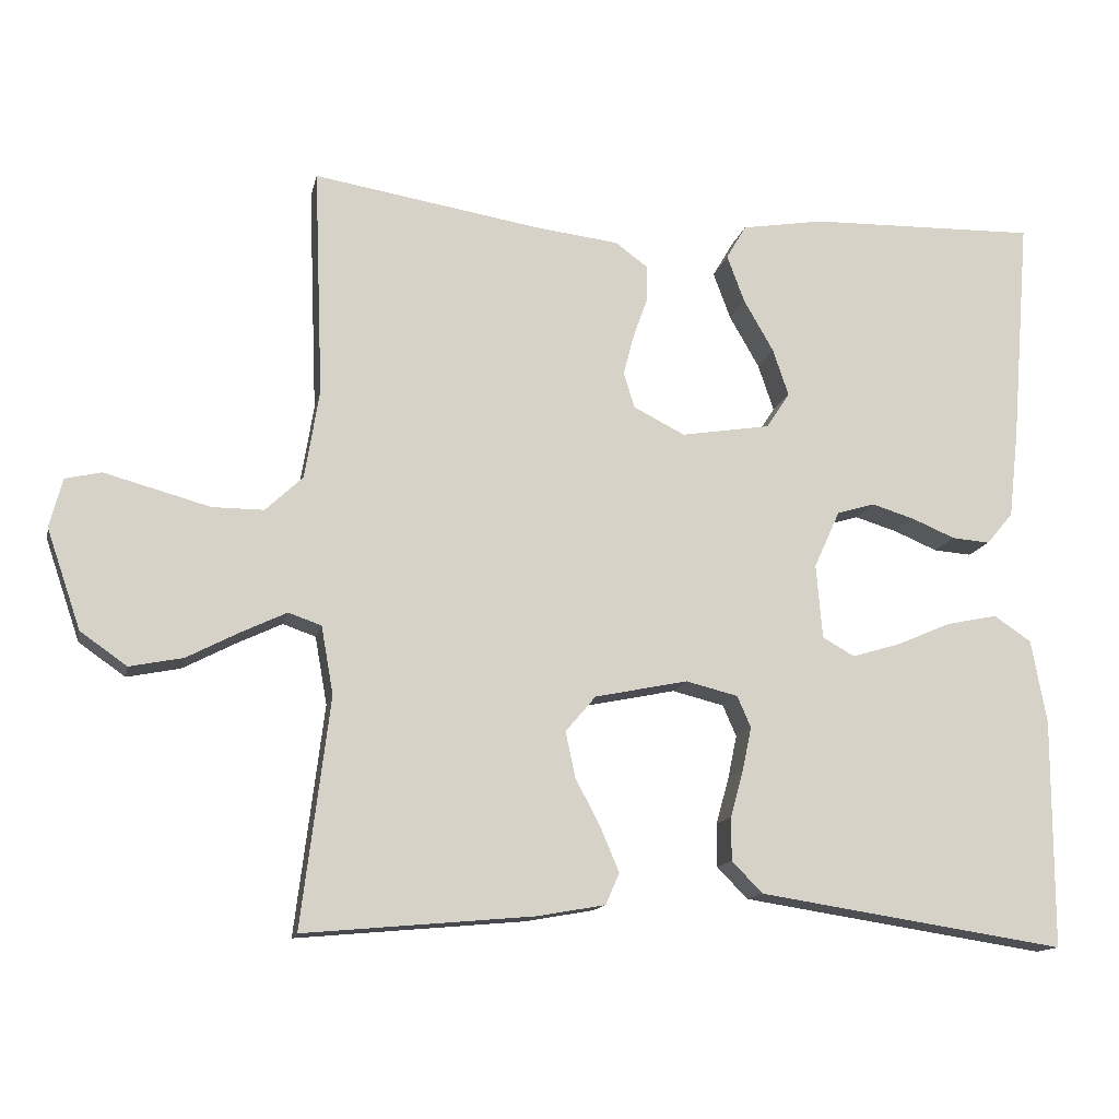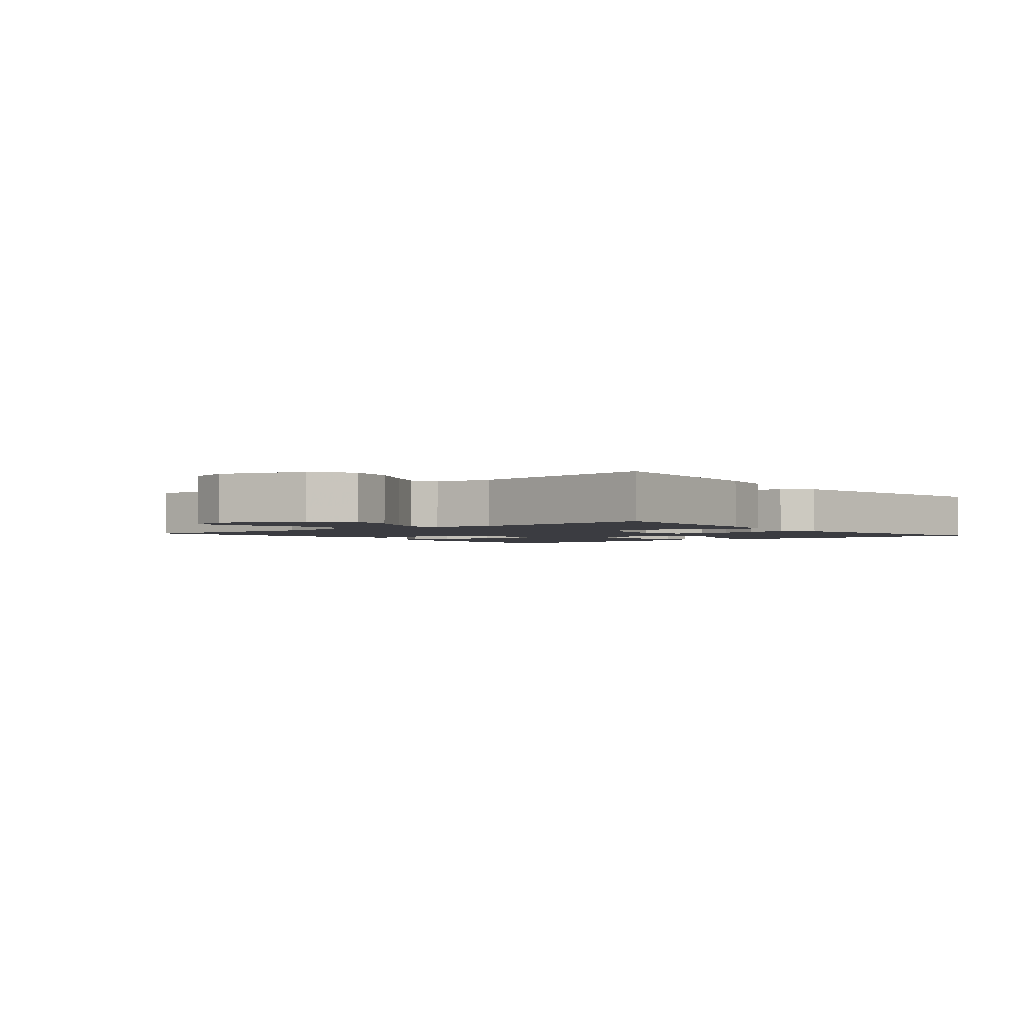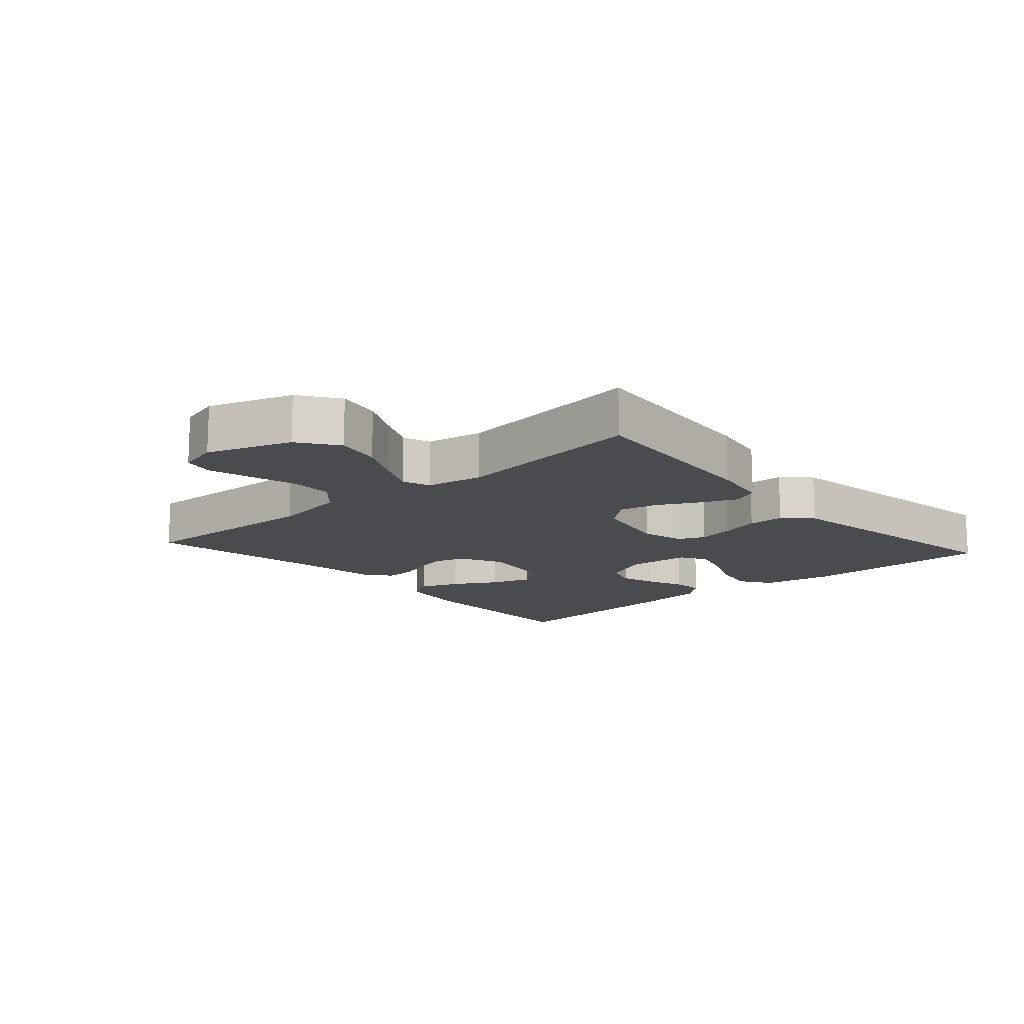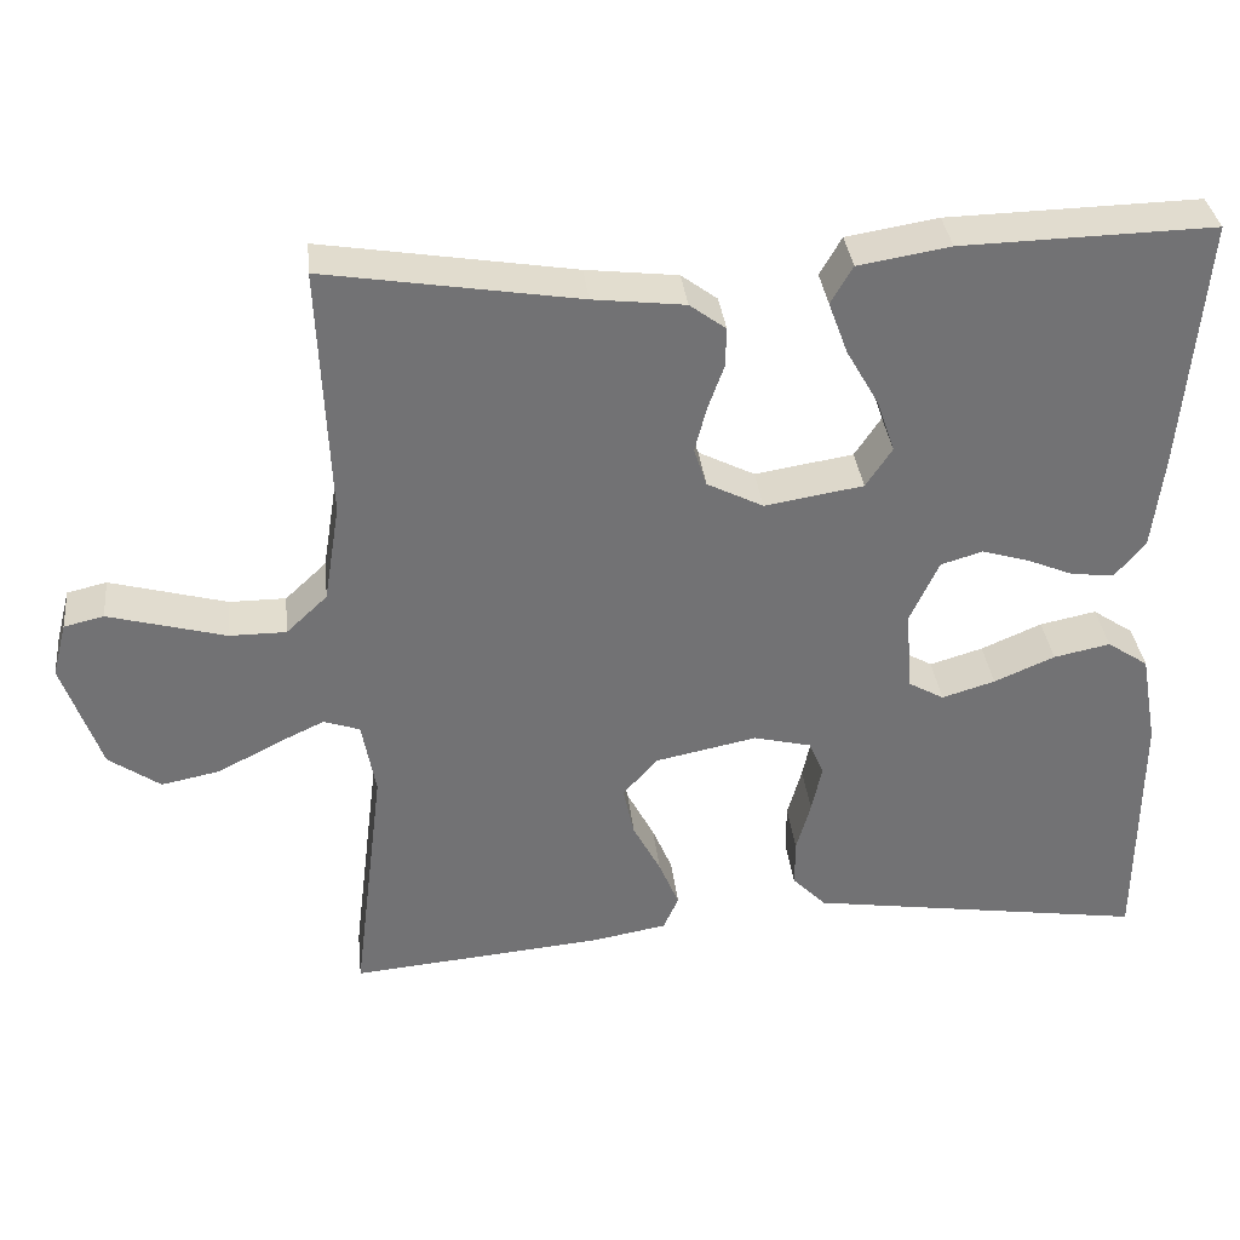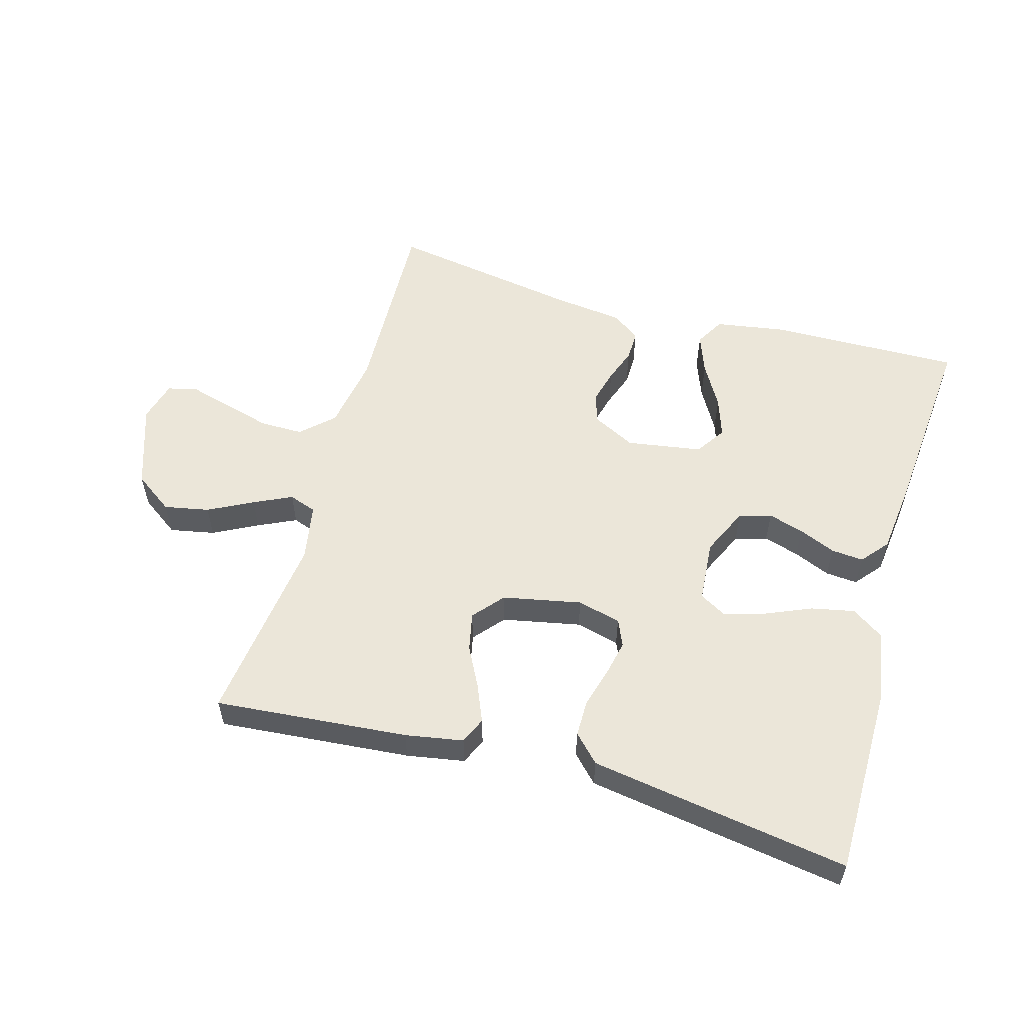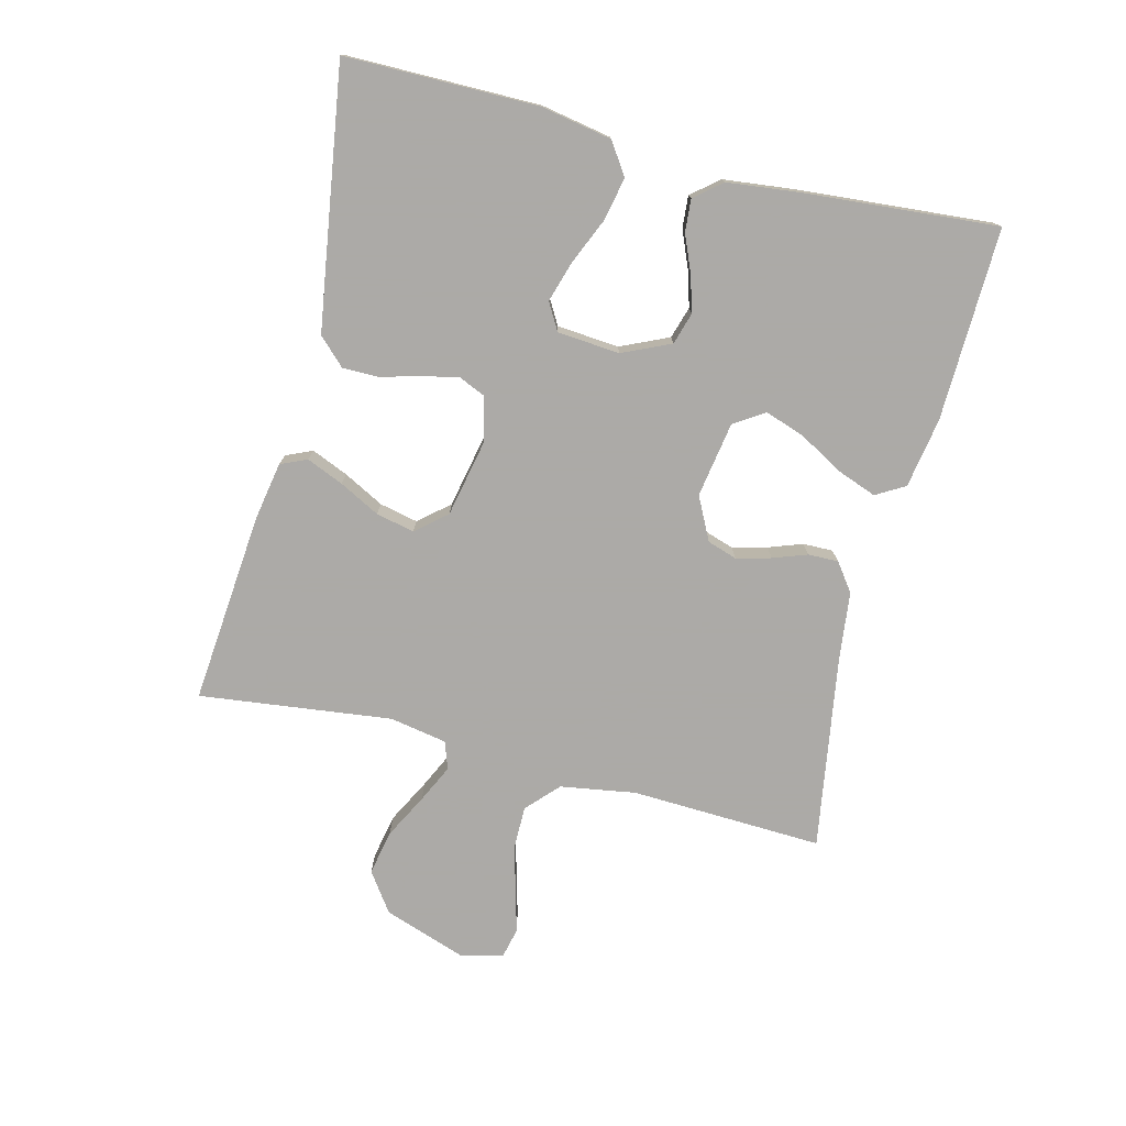
<metadata>
{"format":"obj","ext":"obj","renderer":"f3d","projection":"perspective","resolution":1024,"background":"white","views":[{"elev":-13.8,"azim":168.1,"up":"+Z"},{"elev":-2.2,"azim":129.3,"up":"+Y"},{"elev":-14.0,"azim":131.6,"up":"+Y"},{"elev":34.8,"azim":173.7,"up":"+Z"},{"elev":55.7,"azim":-164.0,"up":"+Y"},{"elev":-76.0,"azim":-104.2,"up":"+Y"}]}
</metadata>
<code>
v 0.5 0.07 -0.5
v 0.2 0.07 -0.473
v 0.11 0.07 -0.457
v 0.092 0.07 -0.416
v 0.116 0.07 -0.359
v 0.149 0.07 -0.296
v 0.162 0.07 -0.236
v 0.122 0.07 -0.189
v 0 0.07 -0.164
v -0.068 0.07 -0.181
v -0.086 0.07 -0.222
v -0.074 0.07 -0.279
v -0.057 0.07 -0.34
v -0.057 0.07 -0.397
v -0.097 0.07 -0.438
v -0.2 0.07 -0.454
v -0.5 0.07 -0.5
v -0.501 0.07 -0.2
v -0.481 0.07 -0.09
v -0.432 0.07 -0.057
v -0.365 0.07 -0.071
v -0.293 0.07 -0.102
v -0.23 0.07 -0.121
v -0.188 0.07 -0.097
v -0.18 0.07 0
v -0.214 0.07 0.075
v -0.264 0.07 0.09
v -0.32 0.07 0.073
v -0.377 0.07 0.049
v -0.427 0.07 0.045
v -0.462 0.07 0.087
v -0.475 0.07 0.2
v -0.5 0.07 0.5
v -0.2 0.07 0.493
v -0.091 0.07 0.475
v -0.065 0.07 0.43
v -0.088 0.07 0.368
v -0.127 0.07 0.3
v -0.148 0.07 0.238
v -0.117 0.07 0.191
v 0 0.07 0.172
v 0.067 0.07 0.206
v 0.082 0.07 0.252
v 0.068 0.07 0.306
v 0.049 0.07 0.359
v 0.048 0.07 0.406
v 0.091 0.07 0.438
v 0.2 0.07 0.451
v 0.5 0.07 0.5
v 0.488 0.07 0.2
v 0.507 0.07 0.083
v 0.556 0.07 0.037
v 0.623 0.07 0.037
v 0.696 0.07 0.057
v 0.762 0.07 0.075
v 0.809 0.07 0.064
v 0.826 0.07 0
v 0.781 0.07 -0.131
v 0.72 0.07 -0.174
v 0.65 0.07 -0.16
v 0.581 0.07 -0.124
v 0.522 0.07 -0.096
v 0.479 0.07 -0.111
v 0.463 0.07 -0.2
v 0.5 0 -0.5
v 0.2 0 -0.473
v 0.11 0 -0.457
v 0.092 0 -0.416
v 0.116 0 -0.359
v 0.149 0 -0.296
v 0.162 0 -0.236
v 0.122 0 -0.189
v 0 0 -0.164
v -0.068 0 -0.181
v -0.086 0 -0.222
v -0.074 0 -0.279
v -0.057 0 -0.34
v -0.057 0 -0.397
v -0.097 0 -0.438
v -0.2 0 -0.454
v -0.5 0 -0.5
v -0.501 0 -0.2
v -0.481 0 -0.09
v -0.432 0 -0.057
v -0.365 0 -0.071
v -0.293 0 -0.102
v -0.23 0 -0.121
v -0.188 0 -0.097
v -0.18 0 0
v -0.214 0 0.075
v -0.264 0 0.09
v -0.32 0 0.073
v -0.377 0 0.049
v -0.427 0 0.045
v -0.462 0 0.087
v -0.475 0 0.2
v -0.5 0 0.5
v -0.2 0 0.493
v -0.091 0 0.475
v -0.065 0 0.43
v -0.088 0 0.368
v -0.127 0 0.3
v -0.148 0 0.238
v -0.117 0 0.191
v 0 0 0.172
v 0.067 0 0.206
v 0.082 0 0.252
v 0.068 0 0.306
v 0.049 0 0.359
v 0.048 0 0.406
v 0.091 0 0.438
v 0.2 0 0.451
v 0.5 0 0.5
v 0.488 0 0.2
v 0.507 0 0.083
v 0.556 0 0.037
v 0.623 0 0.037
v 0.696 0 0.057
v 0.762 0 0.075
v 0.809 0 0.064
v 0.826 0 0
v 0.781 0 -0.131
v 0.72 0 -0.174
v 0.65 0 -0.16
v 0.581 0 -0.124
v 0.522 0 -0.096
v 0.479 0 -0.111
v 0.463 0 -0.2
f 58 59 60 61
f 58 61 62
f 57 58 62
f 56 57 62
f 53 54 55 56
f 53 56 62 63
f 48 49 50
f 48 50 51
f 47 48 51
f 44 45 46 47
f 43 44 47 51
f 42 43 51 52
f 35 36 37 38
f 35 38 39
f 34 35 39
f 33 34 39
f 32 33 39 40
f 28 29 30 31
f 27 28 31 32
f 26 27 32 40
f 19 20 21 22
f 19 22 23
f 18 19 23
f 17 18 23
f 16 17 23 24
f 12 13 14 15
f 11 12 15 16
f 10 11 16 24
f 3 4 5 6
f 1 2 3 6
f 64 1 6 7
f 63 64 7 8
f 52 53 63 8
f 41 42 52 8
f 25 26 40 41
f 25 41 8 9
f 9 10 24 25
f 125 124 123 122
f 126 125 122
f 126 122 121
f 126 121 120
f 120 119 118 117
f 127 126 120 117
f 114 113 112
f 115 114 112
f 115 112 111
f 111 110 109 108
f 115 111 108 107
f 116 115 107 106
f 102 101 100 99
f 103 102 99
f 103 99 98
f 103 98 97
f 104 103 97 96
f 95 94 93 92
f 96 95 92 91
f 104 96 91 90
f 86 85 84 83
f 87 86 83
f 87 83 82
f 87 82 81
f 88 87 81 80
f 79 78 77 76
f 80 79 76 75
f 88 80 75 74
f 70 69 68 67
f 70 67 66 65
f 71 70 65 128
f 72 71 128 127
f 72 127 117 116
f 72 116 106 105
f 105 104 90 89
f 73 72 105 89
f 89 88 74 73
f 1 65 66 2
f 2 66 67 3
f 3 67 68 4
f 4 68 69 5
f 5 69 70 6
f 6 70 71 7
f 7 71 72 8
f 8 72 73 9
f 9 73 74 10
f 10 74 75 11
f 11 75 76 12
f 12 76 77 13
f 13 77 78 14
f 14 78 79 15
f 15 79 80 16
f 16 80 81 17
f 17 81 82 18
f 18 82 83 19
f 19 83 84 20
f 20 84 85 21
f 21 85 86 22
f 22 86 87 23
f 23 87 88 24
f 24 88 89 25
f 25 89 90 26
f 26 90 91 27
f 27 91 92 28
f 28 92 93 29
f 29 93 94 30
f 30 94 95 31
f 31 95 96 32
f 32 96 97 33
f 33 97 98 34
f 34 98 99 35
f 35 99 100 36
f 36 100 101 37
f 37 101 102 38
f 38 102 103 39
f 39 103 104 40
f 40 104 105 41
f 41 105 106 42
f 42 106 107 43
f 43 107 108 44
f 44 108 109 45
f 45 109 110 46
f 46 110 111 47
f 47 111 112 48
f 48 112 113 49
f 49 113 114 50
f 50 114 115 51
f 51 115 116 52
f 52 116 117 53
f 53 117 118 54
f 54 118 119 55
f 55 119 120 56
f 56 120 121 57
f 57 121 122 58
f 58 122 123 59
f 59 123 124 60
f 60 124 125 61
f 61 125 126 62
f 62 126 127 63
f 63 127 128 64
f 64 128 65 1

</code>
